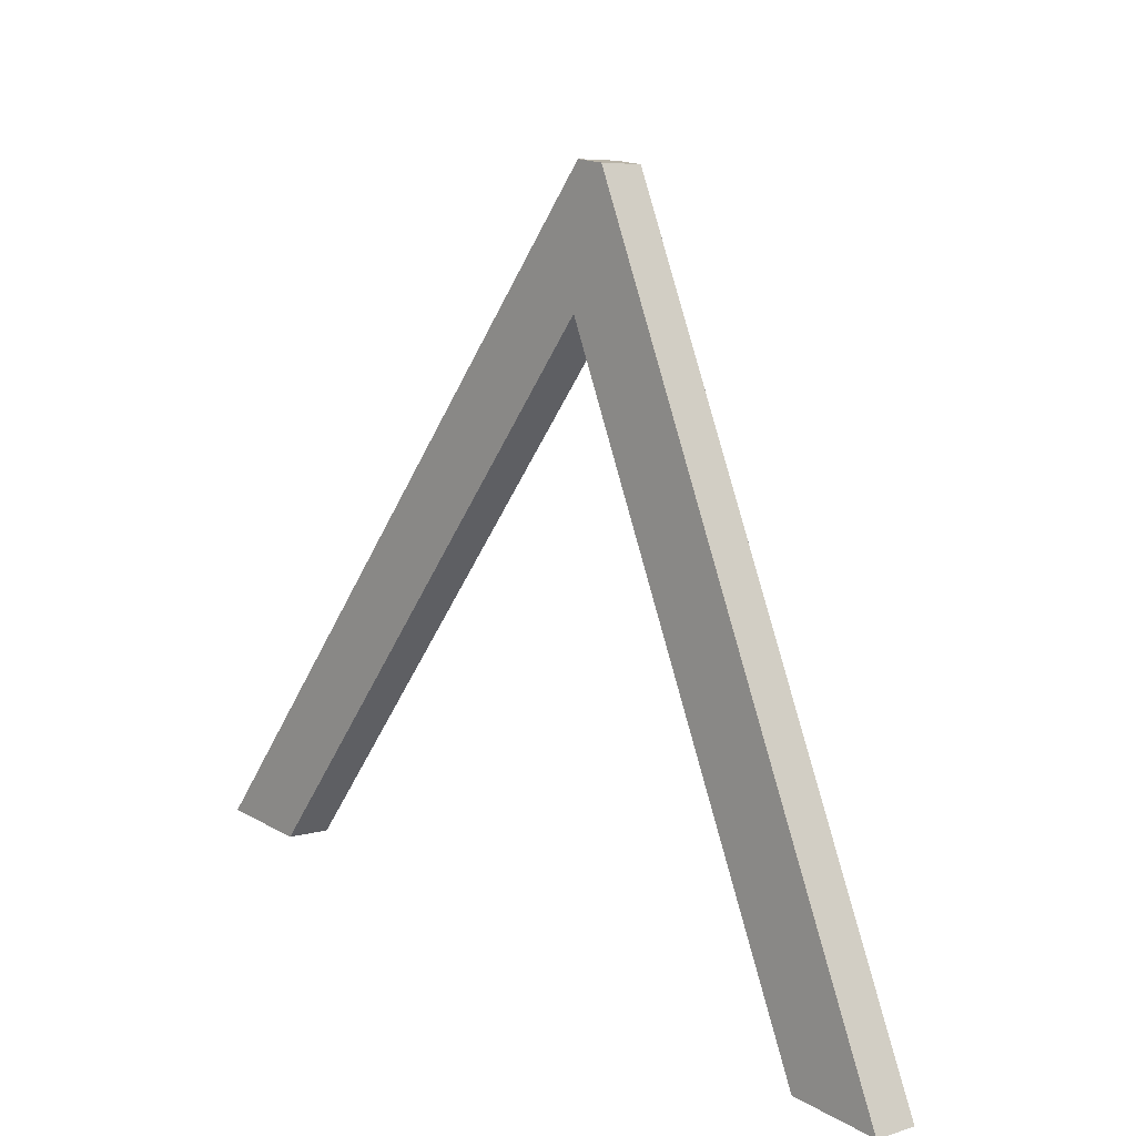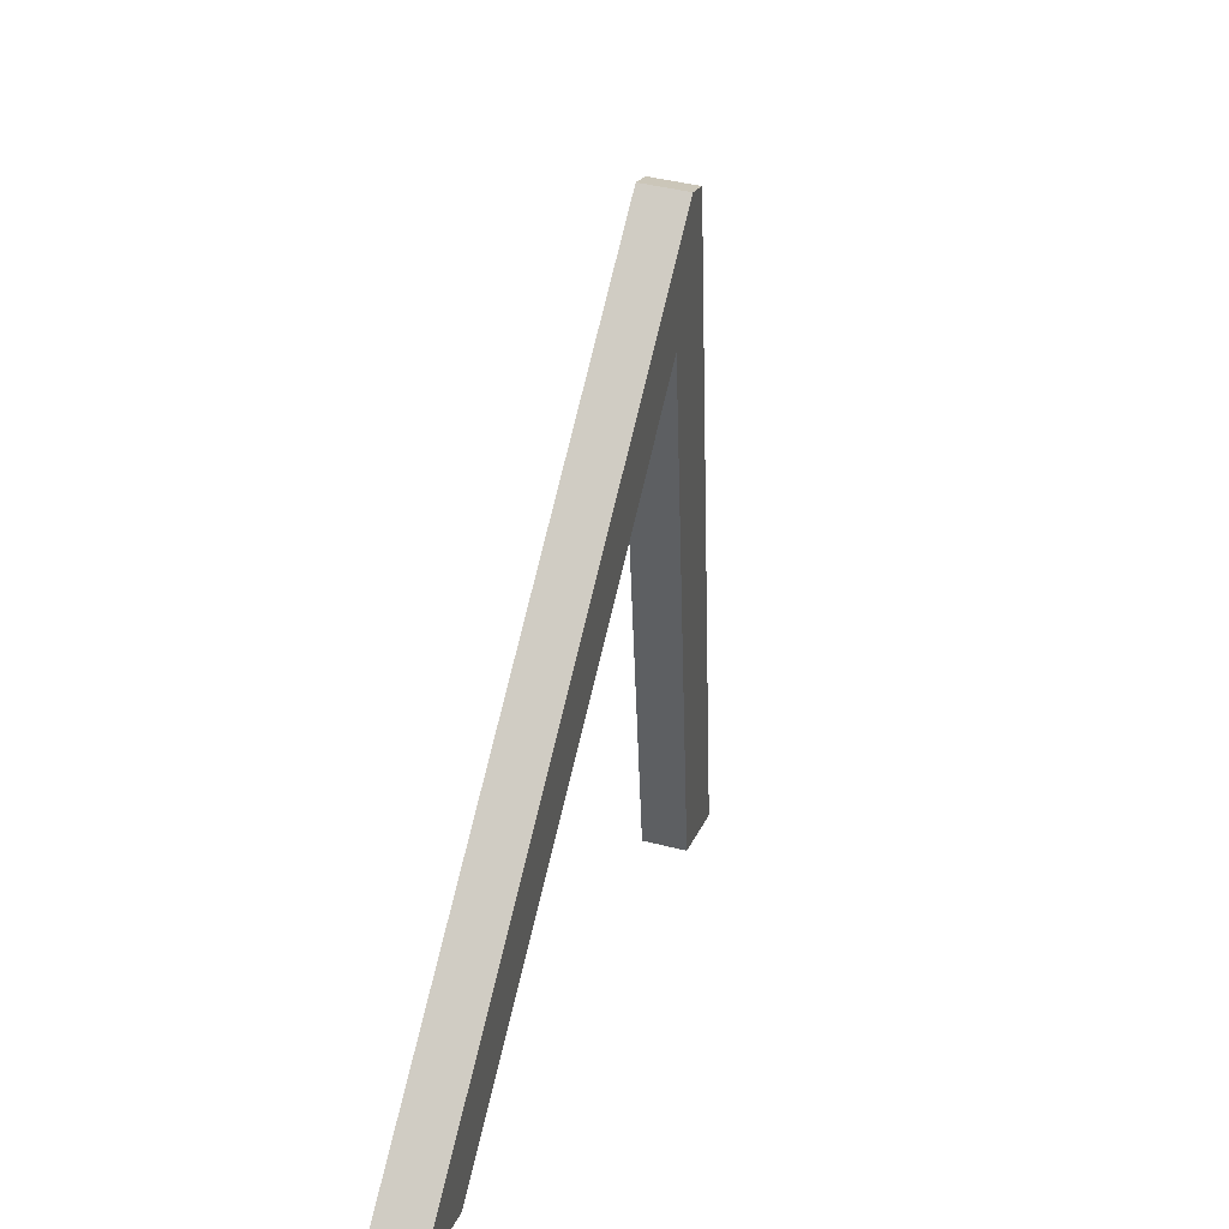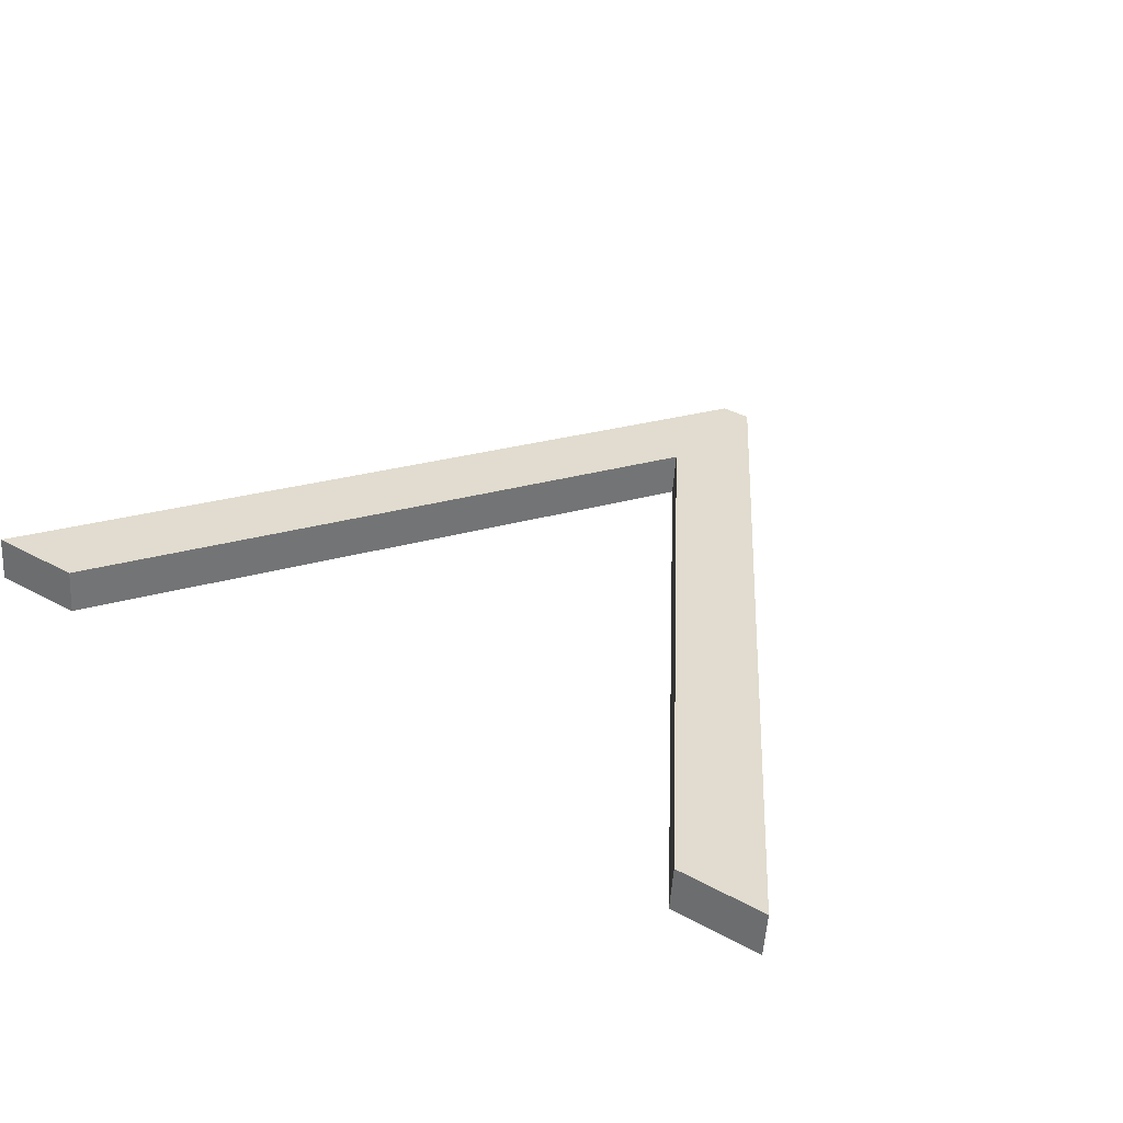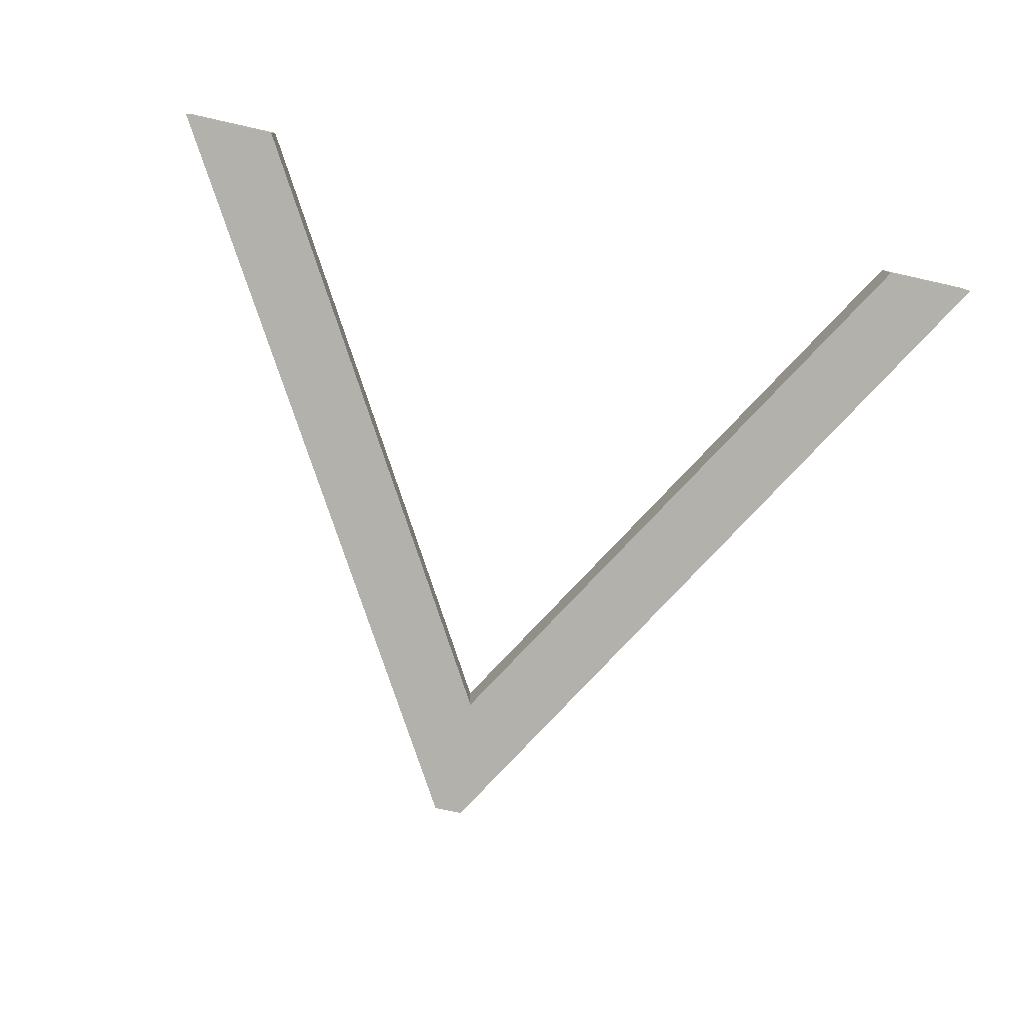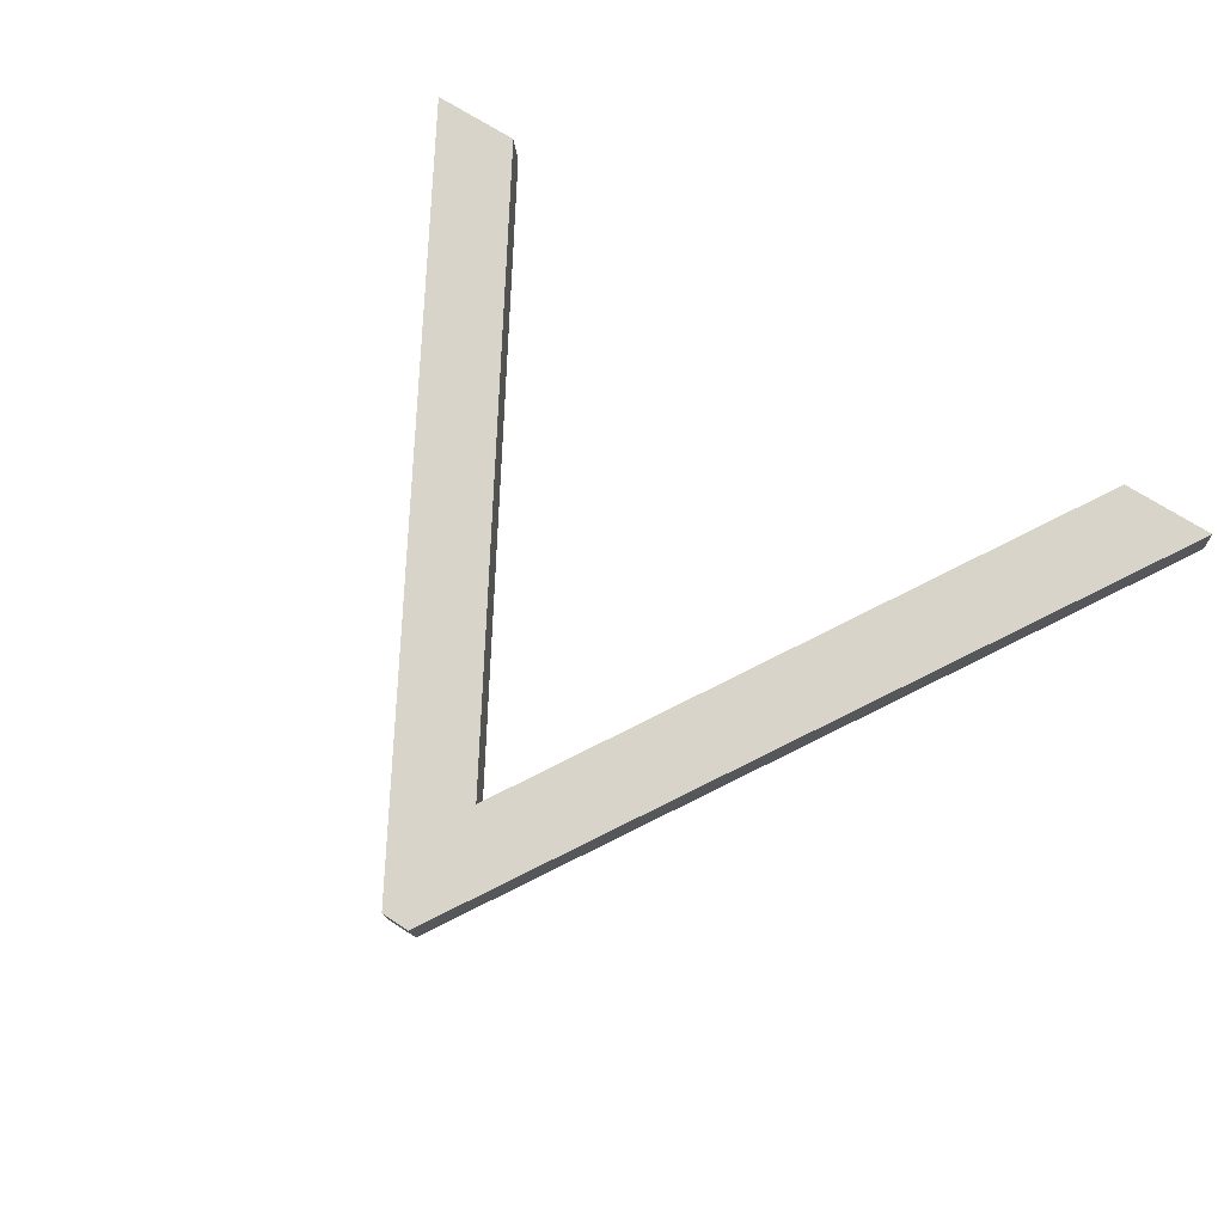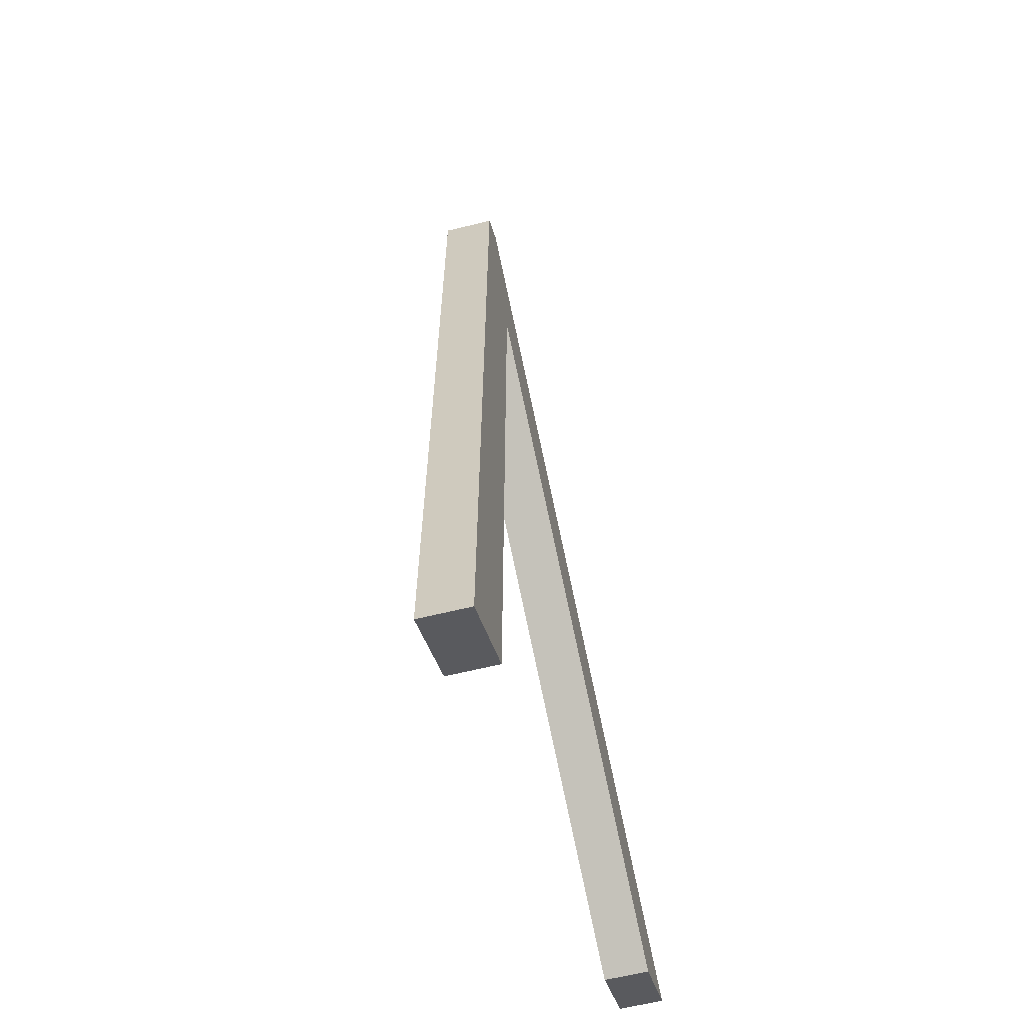
<metadata>
{"format":"obj","ext":"obj","renderer":"f3d","projection":"perspective","resolution":1024,"background":"white","views":[{"elev":17.3,"azim":-131.4,"up":"+Z"},{"elev":18.4,"azim":-74.7,"up":"+Z"},{"elev":39.7,"azim":-146.2,"up":"+Y"},{"elev":-71.7,"azim":167.3,"up":"+Y"},{"elev":68.1,"azim":33.3,"up":"+Y"},{"elev":-31.3,"azim":102.2,"up":"+Z"}]}
</metadata>
<code>
o instance_99/___3/ID2071#ID2071
v 0.4582 -0.01755 0.3356
v 0.4623 -0.01645 0.3269
v 0.4635 -0.01645 0.3269
v 0.458 -0.01735 0.334
v 0.4578 -0.01755 0.3356
v 0.4537 -0.01645 0.3269
v 0.4526 -0.01645 0.3269
v 0.4578 -0.01755 0.3356
v 0.4526 -0.01589 0.327
v 0.4526 -0.01645 0.3269
v 0.4578 -0.01699 0.3357
v 0.4526 -0.01589 0.327
v 0.4537 -0.01645 0.3269
v 0.4526 -0.01645 0.3269
v 0.4537 -0.01589 0.327
v 0.458 -0.01679 0.3341
v 0.4537 -0.01645 0.3269
v 0.4537 -0.01589 0.327
v 0.458 -0.01735 0.334
v 0.458 -0.01735 0.334
v 0.4623 -0.01589 0.327
v 0.4623 -0.01645 0.3269
v 0.458 -0.01679 0.3341
v 0.4623 -0.01589 0.327
v 0.4635 -0.01645 0.3269
v 0.4623 -0.01645 0.3269
v 0.4635 -0.01589 0.327
v 0.4582 -0.01699 0.3357
v 0.4635 -0.01645 0.3269
v 0.4635 -0.01589 0.327
v 0.4582 -0.01755 0.3356
v 0.4582 -0.01699 0.3357
v 0.4578 -0.01755 0.3356
v 0.4582 -0.01755 0.3356
v 0.4578 -0.01699 0.3357
v 0.4623 -0.01589 0.327
v 0.4582 -0.01699 0.3357
v 0.4635 -0.01589 0.327
v 0.458 -0.01679 0.3341
v 0.4578 -0.01699 0.3357
v 0.4537 -0.01589 0.327
v 0.4526 -0.01589 0.327
f 1 2 3
f 3 2 1
f 2 1 4
f 4 1 2
f 4 1 5
f 5 1 4
f 4 5 6
f 6 5 4
f 6 5 7
f 7 5 6
f 8 9 10
f 10 9 8
f 9 8 11
f 11 8 9
f 12 13 14
f 14 13 12
f 13 12 15
f 15 12 13
f 16 17 18
f 18 17 16
f 17 16 19
f 19 16 17
f 20 21 22
f 22 21 20
f 21 20 23
f 23 20 21
f 24 25 26
f 26 25 24
f 25 24 27
f 27 24 25
f 28 29 30
f 30 29 28
f 29 28 31
f 31 28 29
f 32 33 34
f 34 33 32
f 33 32 35
f 35 32 33
f 36 37 38
f 38 37 36
f 37 36 39
f 39 36 37
f 37 39 40
f 40 39 37
f 40 39 41
f 41 39 40
f 40 41 42
f 42 41 40

</code>
